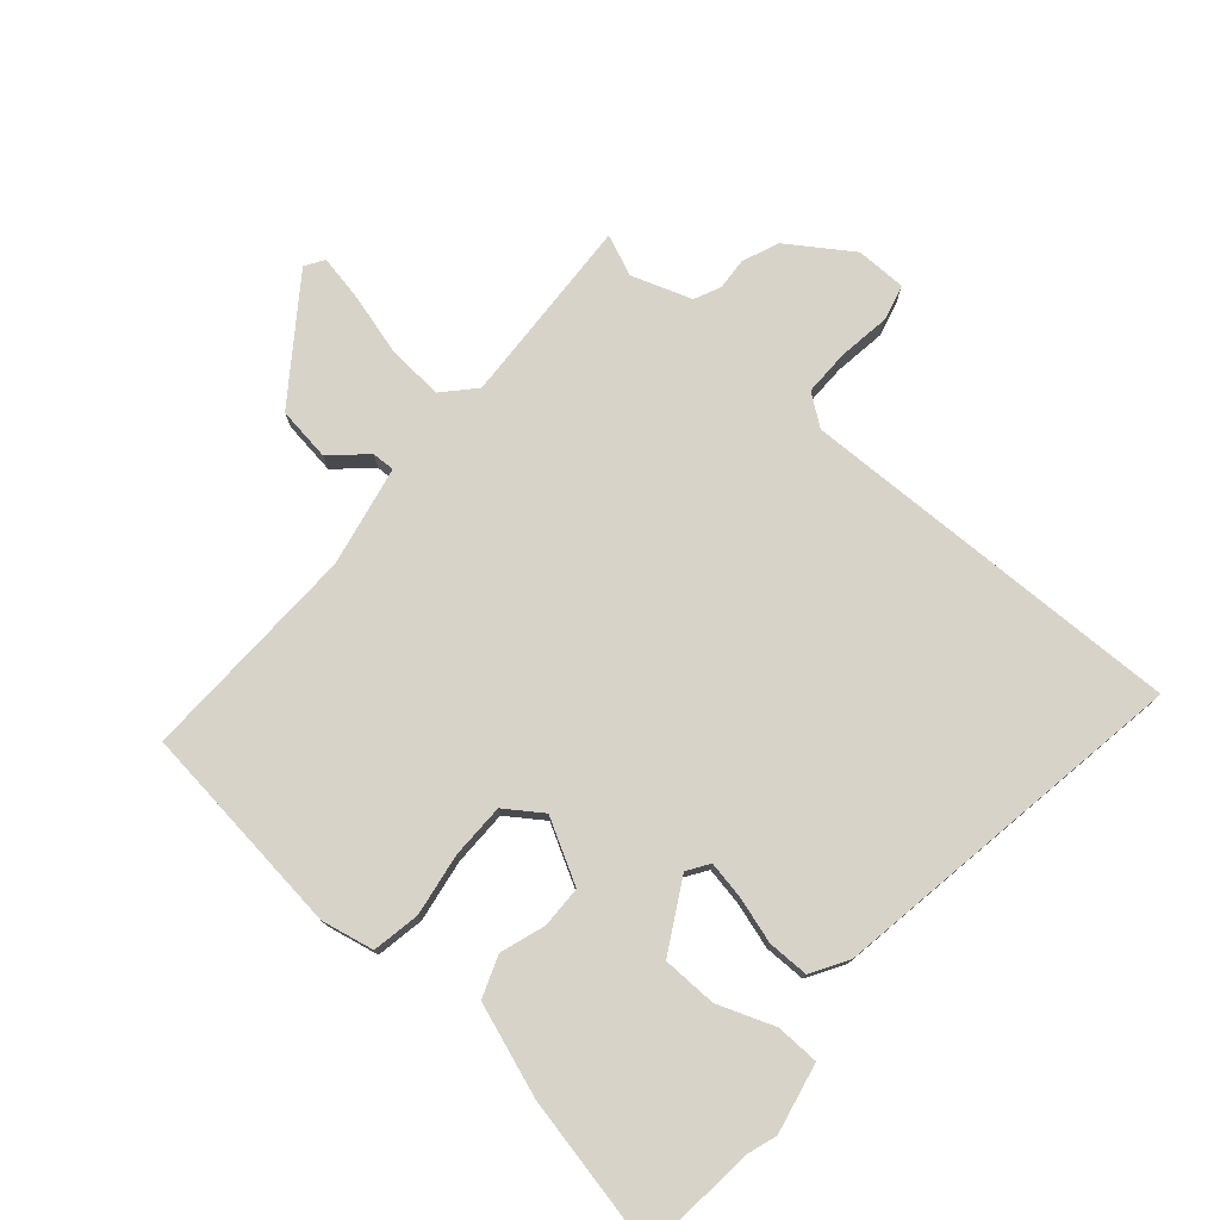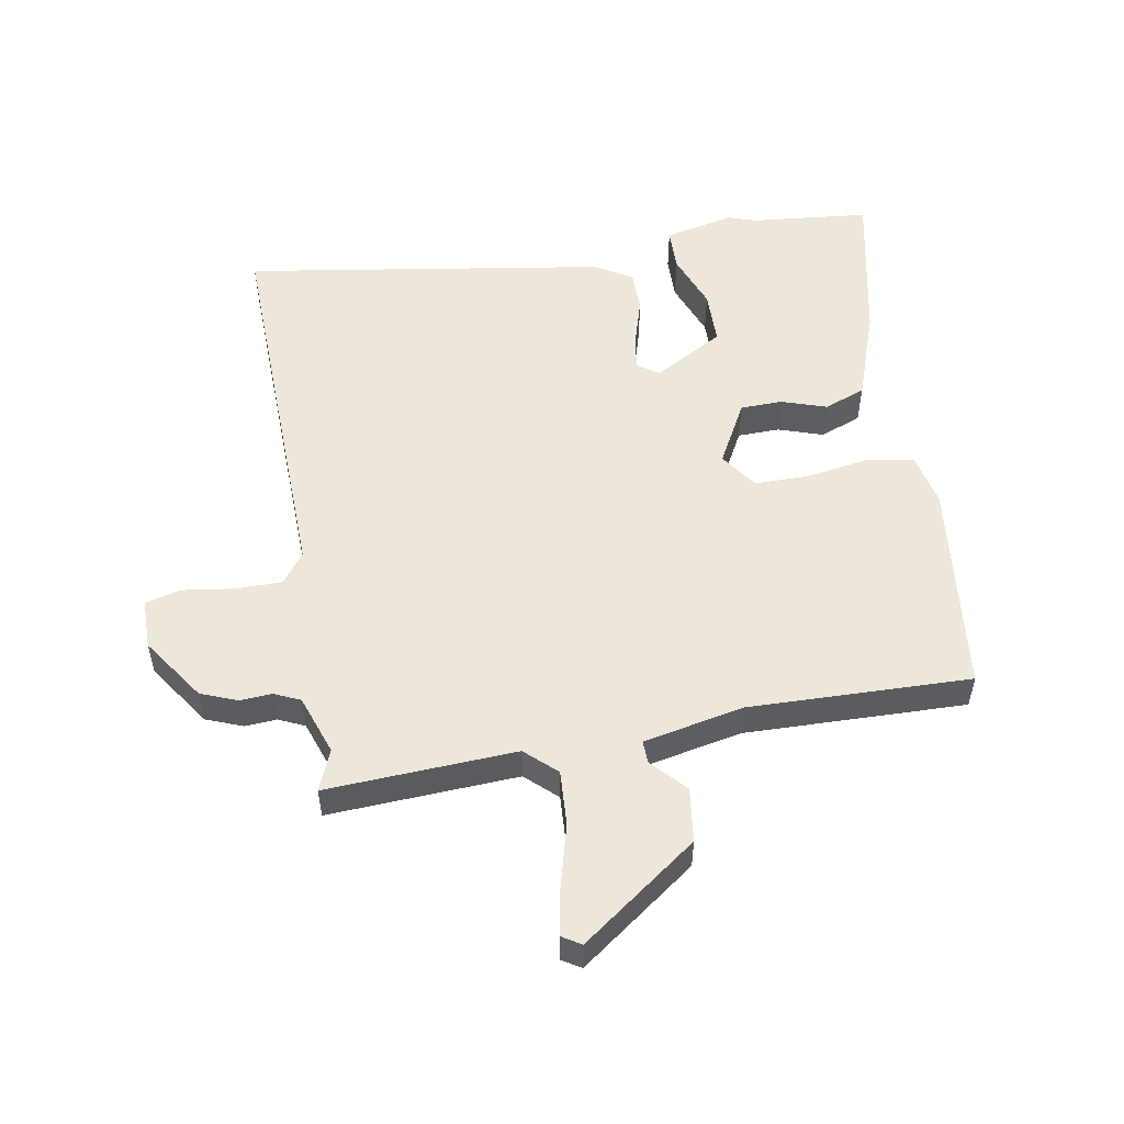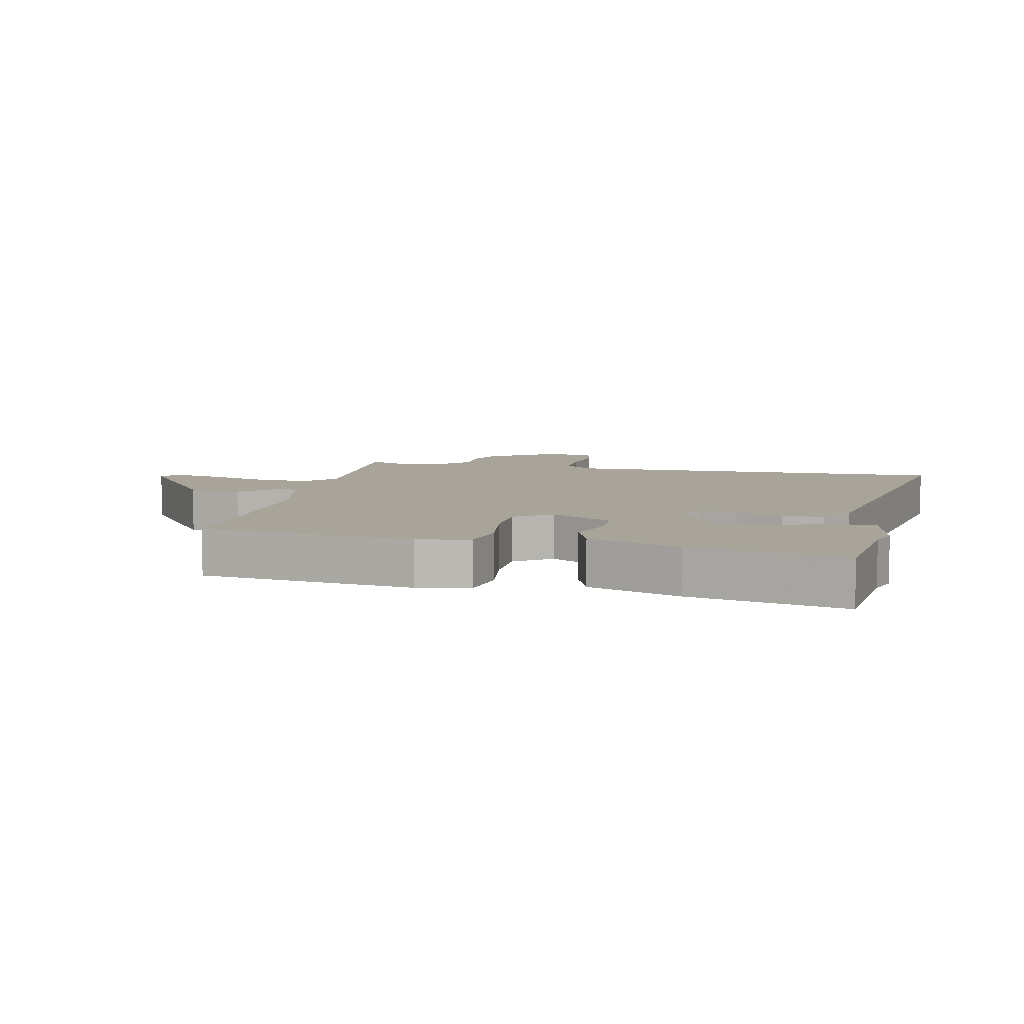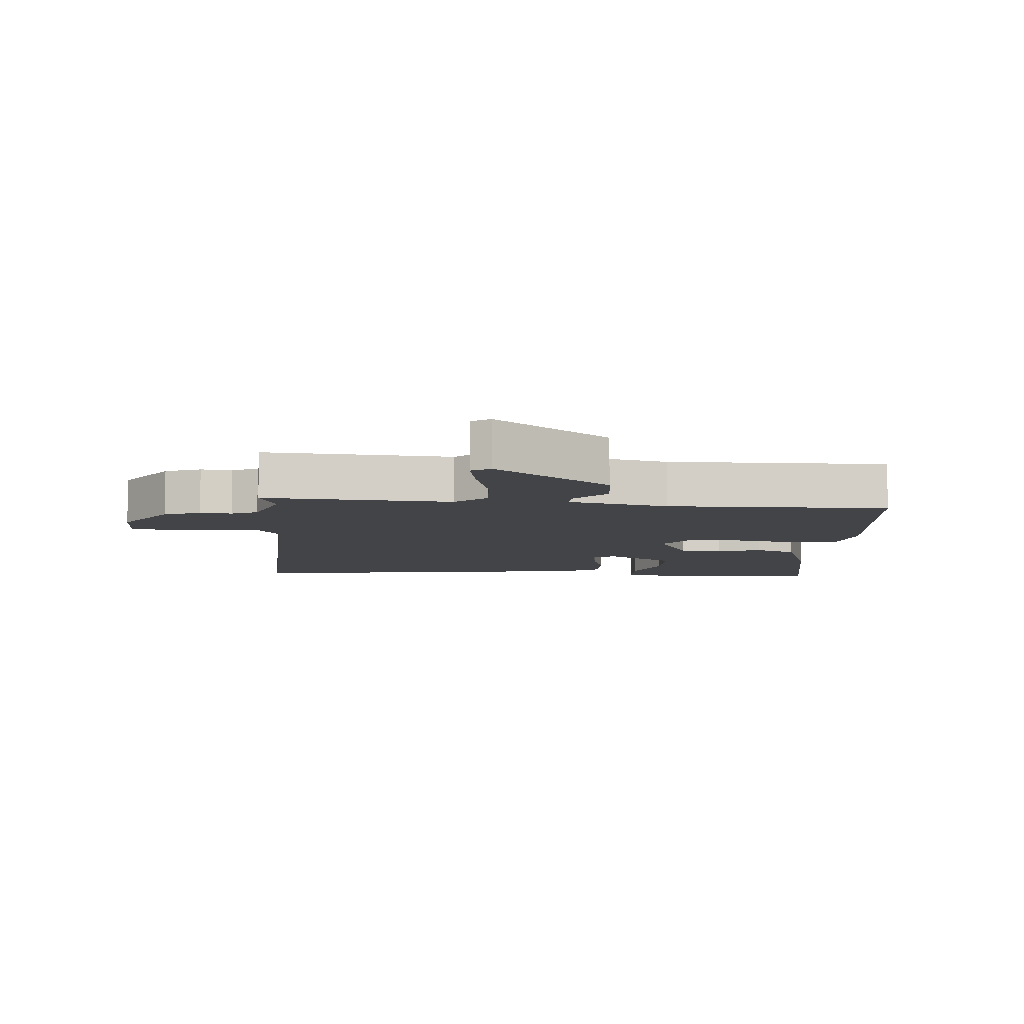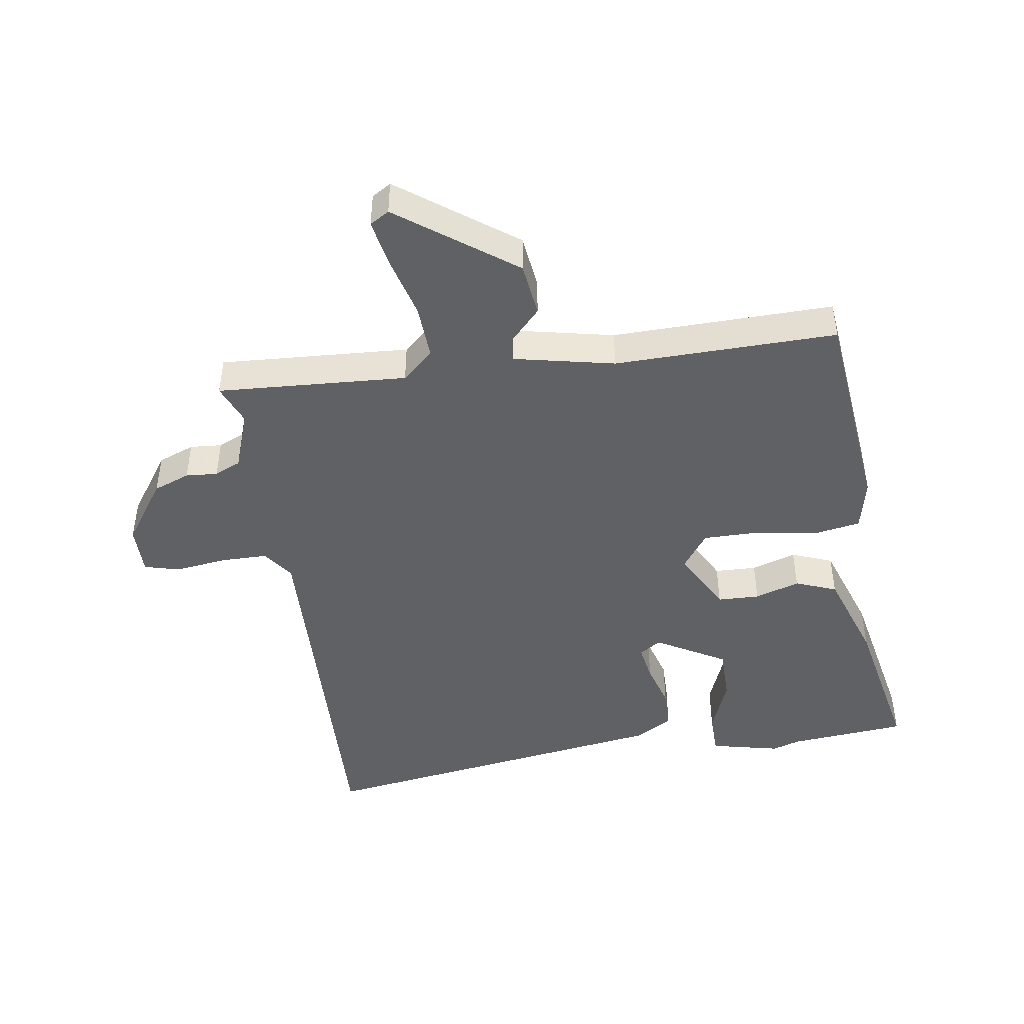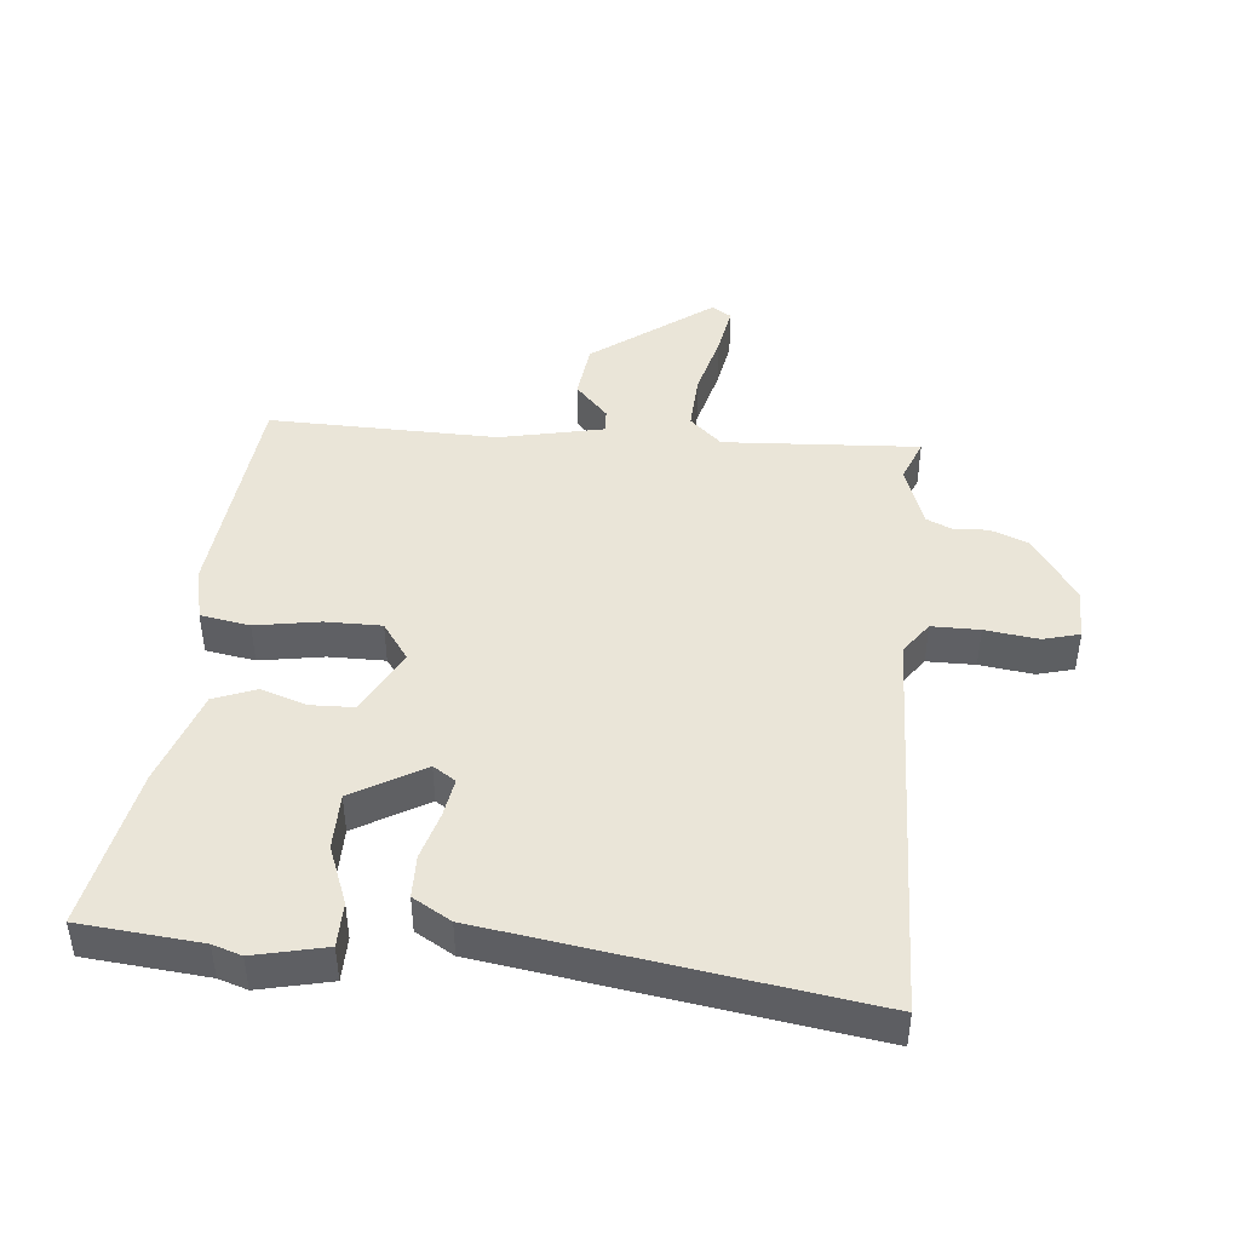
<metadata>
{"format":"obj","ext":"obj","renderer":"f3d","projection":"perspective","resolution":1024,"background":"white","views":[{"elev":76.8,"azim":130.6,"up":"+Y"},{"elev":53.3,"azim":-10.4,"up":"+Y"},{"elev":7.3,"azim":102.5,"up":"+Y"},{"elev":-8.0,"azim":-5.6,"up":"+Y"},{"elev":-45.7,"azim":7.7,"up":"+Y"},{"elev":45.1,"azim":-175.5,"up":"+Y"}]}
</metadata>
<code>
v 0.53 0.07 -0.497
v 0.345 0.07 -0.517
v 0.301 0.07 -0.532
v 0.191 0.07 -0.509
v 0.189 0.07 -0.441
v 0.222 0.07 -0.352
v 0.22 0.07 -0.266
v 0.11 0.07 -0.205
v 0.076 0.07 -0.228
v 0.087 0.07 -0.287
v 0.109 0.07 -0.359
v 0.109 0.07 -0.424
v 0.051 0.07 -0.459
v -0.517 0.07 -0.553
v -0.506 0.07 0.058
v -0.542 0.07 0.106
v -0.615 0.07 0.105
v -0.696 0.07 0.093
v -0.752 0.07 0.107
v -0.753 0.07 0.186
v -0.686 0.07 0.286
v -0.629 0.07 0.309
v -0.579 0.07 0.306
v -0.538 0.07 0.325
v -0.506 0.07 0.419
v -0.533 0.07 0.483
v -0.235 0.07 0.47
v -0.187 0.07 0.515
v -0.193 0.07 0.602
v -0.22 0.07 0.698
v -0.235 0.07 0.773
v -0.205 0.07 0.792
v -0.022 0.07 0.661
v -0.01 0.07 0.576
v -0.059 0.07 0.522
v -0.06 0.07 0.486
v 0.098 0.07 0.455
v 0.446 0.07 0.467
v 0.487 0.07 0.131
v 0.47 0.07 0.048
v 0.395 0.07 0.034
v 0.297 0.07 0.049
v 0.211 0.07 0.048
v 0.171 0.07 -0.01
v 0.225 0.07 -0.108
v 0.291 0.07 -0.109
v 0.361 0.07 -0.085
v 0.426 0.07 -0.109
v 0.478 0.07 -0.254
v 0.53 0 -0.497
v 0.345 0 -0.517
v 0.301 0 -0.532
v 0.191 0 -0.509
v 0.189 0 -0.441
v 0.222 0 -0.352
v 0.22 0 -0.266
v 0.11 0 -0.205
v 0.076 0 -0.228
v 0.087 0 -0.287
v 0.109 0 -0.359
v 0.109 0 -0.424
v 0.051 0 -0.459
v -0.517 0 -0.553
v -0.506 0 0.058
v -0.542 0 0.106
v -0.615 0 0.105
v -0.696 0 0.093
v -0.752 0 0.107
v -0.753 0 0.186
v -0.686 0 0.286
v -0.629 0 0.309
v -0.579 0 0.306
v -0.538 0 0.325
v -0.506 0 0.419
v -0.533 0 0.483
v -0.235 0 0.47
v -0.187 0 0.515
v -0.193 0 0.602
v -0.22 0 0.698
v -0.235 0 0.773
v -0.205 0 0.792
v -0.022 0 0.661
v -0.01 0 0.576
v -0.059 0 0.522
v -0.06 0 0.486
v 0.098 0 0.455
v 0.446 0 0.467
v 0.487 0 0.131
v 0.47 0 0.048
v 0.395 0 0.034
v 0.297 0 0.049
v 0.211 0 0.048
v 0.171 0 -0.01
v 0.225 0 -0.108
v 0.291 0 -0.109
v 0.361 0 -0.085
v 0.426 0 -0.109
v 0.478 0 -0.254
f 46 47 48 49
f 45 46 49 1
f 39 40 41 42
f 37 38 39 42
f 36 37 42 43
f 32 33 34 35
f 32 35 36
f 29 30 31 32
f 28 29 32 36
f 27 28 36 43
f 25 26 27 43
f 20 21 22 23
f 20 23 24
f 17 18 19 20
f 16 17 20 24
f 15 16 24 25
f 13 14 15
f 10 11 12 13
f 9 10 13 15
f 8 9 15 25
f 3 4 5 6
f 2 3 6 7
f 45 1 2 7
f 44 45 7 8
f 25 43 44
f 8 25 44
f 98 97 96 95
f 50 98 95 94
f 91 90 89 88
f 91 88 87 86
f 92 91 86 85
f 84 83 82 81
f 85 84 81
f 81 80 79 78
f 85 81 78 77
f 92 85 77 76
f 92 76 75 74
f 72 71 70 69
f 73 72 69
f 69 68 67 66
f 73 69 66 65
f 74 73 65 64
f 64 63 62
f 62 61 60 59
f 64 62 59 58
f 74 64 58 57
f 55 54 53 52
f 56 55 52 51
f 56 51 50 94
f 57 56 94 93
f 93 92 74
f 93 74 57
f 1 50 51 2
f 2 51 52 3
f 3 52 53 4
f 4 53 54 5
f 5 54 55 6
f 6 55 56 7
f 7 56 57 8
f 8 57 58 9
f 9 58 59 10
f 10 59 60 11
f 11 60 61 12
f 12 61 62 13
f 13 62 63 14
f 14 63 64 15
f 15 64 65 16
f 16 65 66 17
f 17 66 67 18
f 18 67 68 19
f 19 68 69 20
f 20 69 70 21
f 21 70 71 22
f 22 71 72 23
f 23 72 73 24
f 24 73 74 25
f 25 74 75 26
f 26 75 76 27
f 27 76 77 28
f 28 77 78 29
f 29 78 79 30
f 30 79 80 31
f 31 80 81 32
f 32 81 82 33
f 33 82 83 34
f 34 83 84 35
f 35 84 85 36
f 36 85 86 37
f 37 86 87 38
f 38 87 88 39
f 39 88 89 40
f 40 89 90 41
f 41 90 91 42
f 42 91 92 43
f 43 92 93 44
f 44 93 94 45
f 45 94 95 46
f 46 95 96 47
f 47 96 97 48
f 48 97 98 49
f 49 98 50 1

</code>
